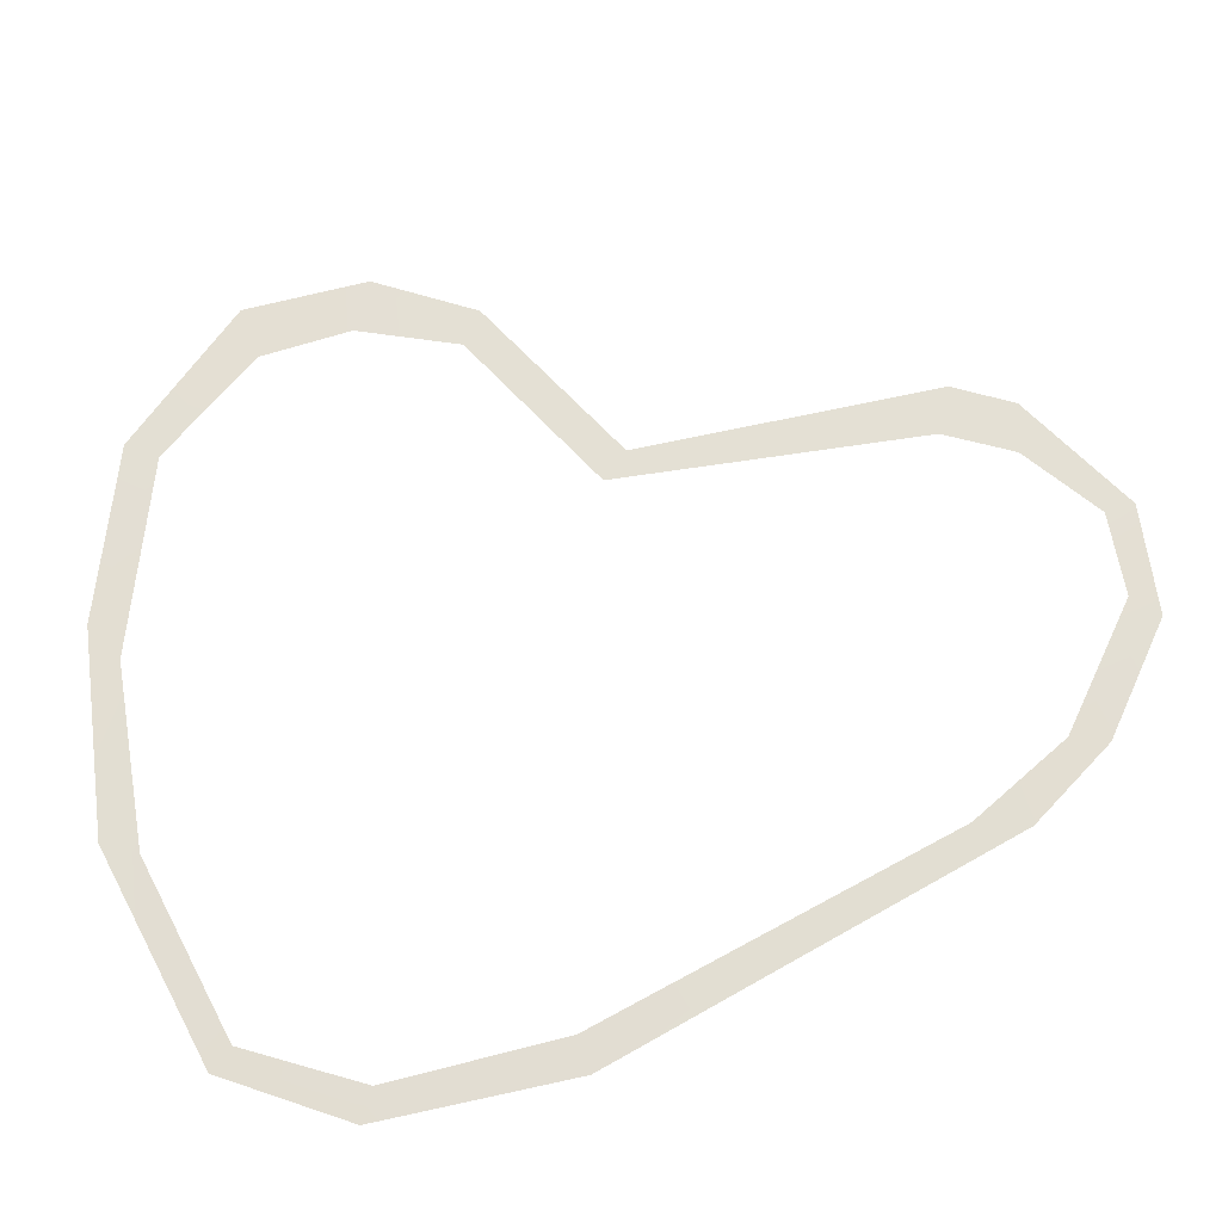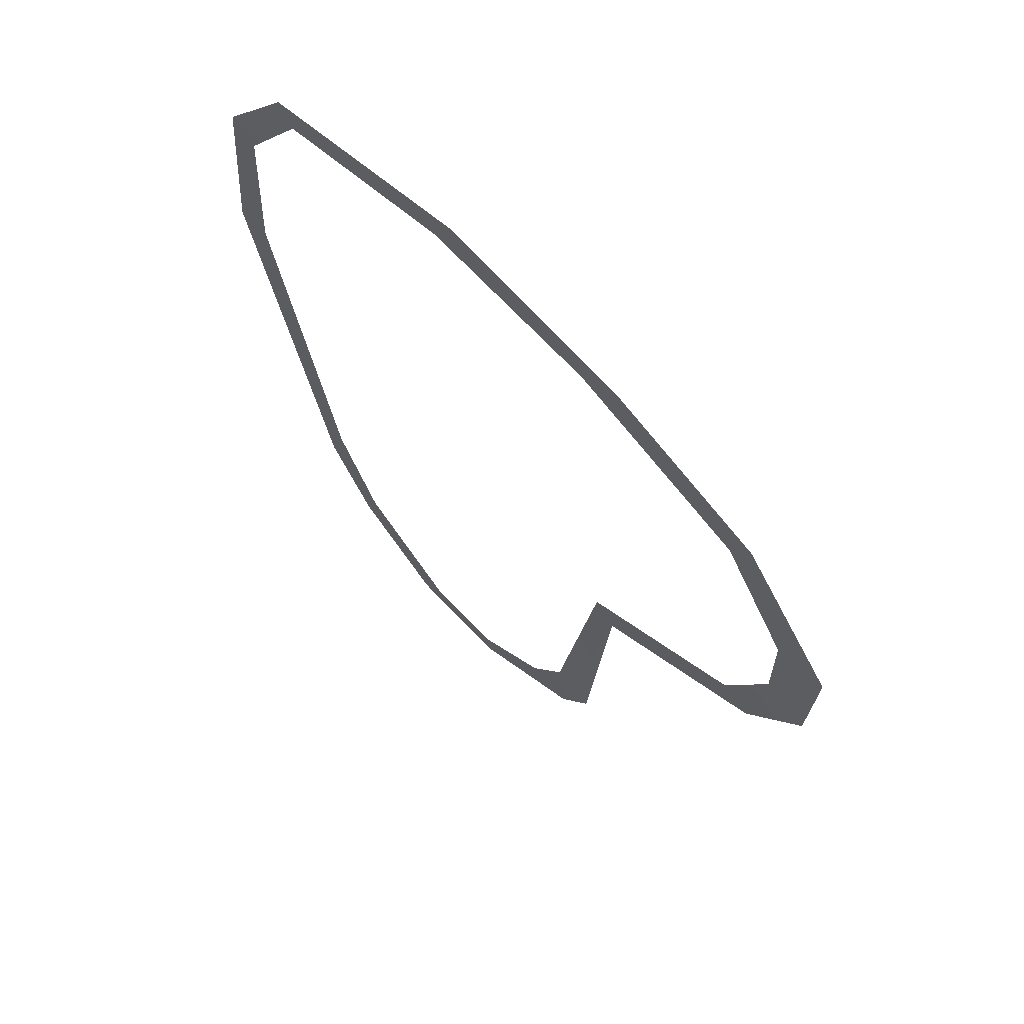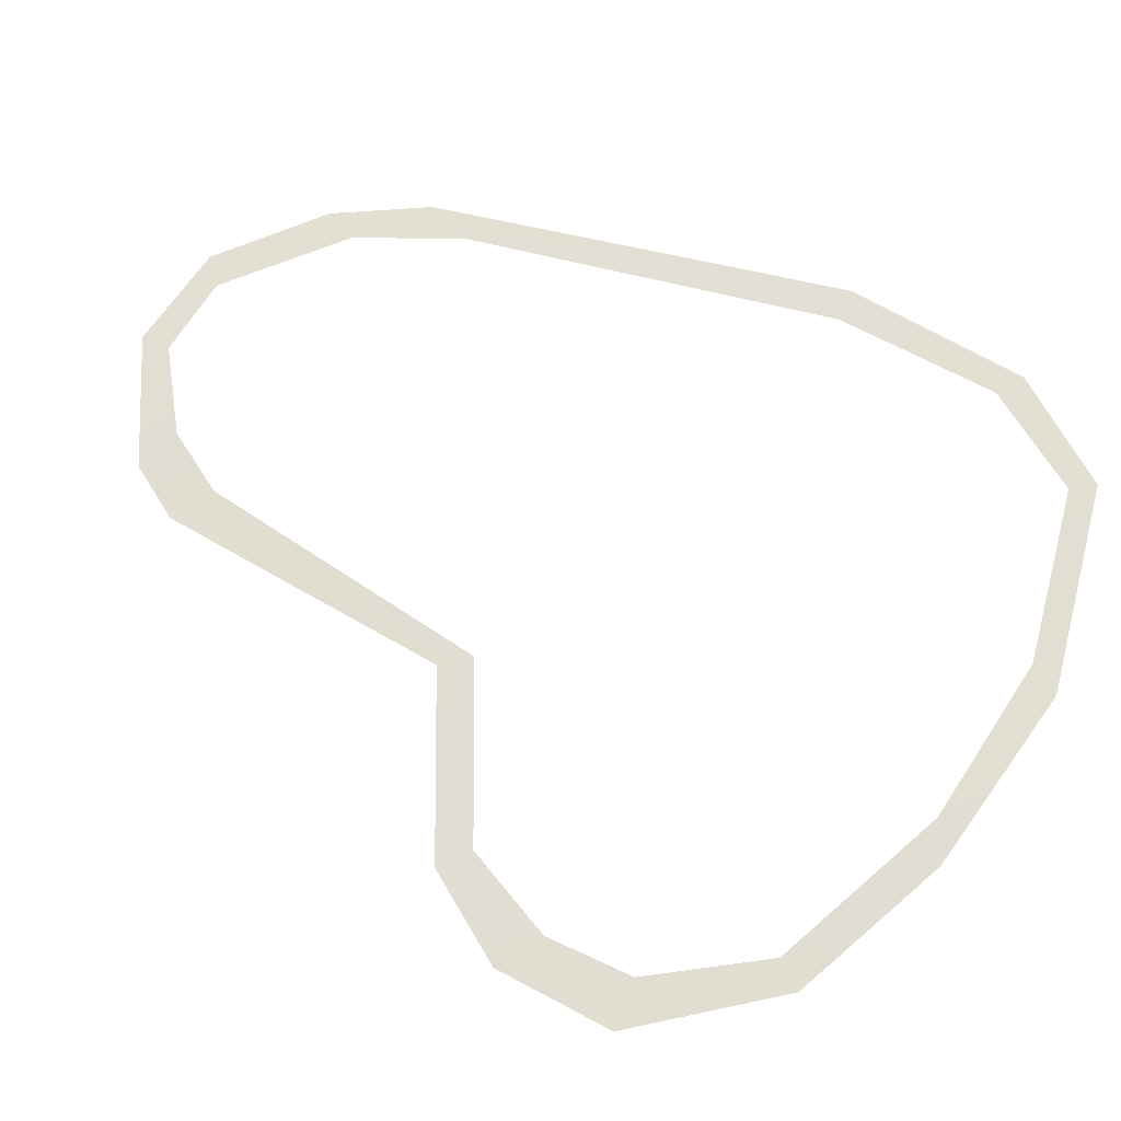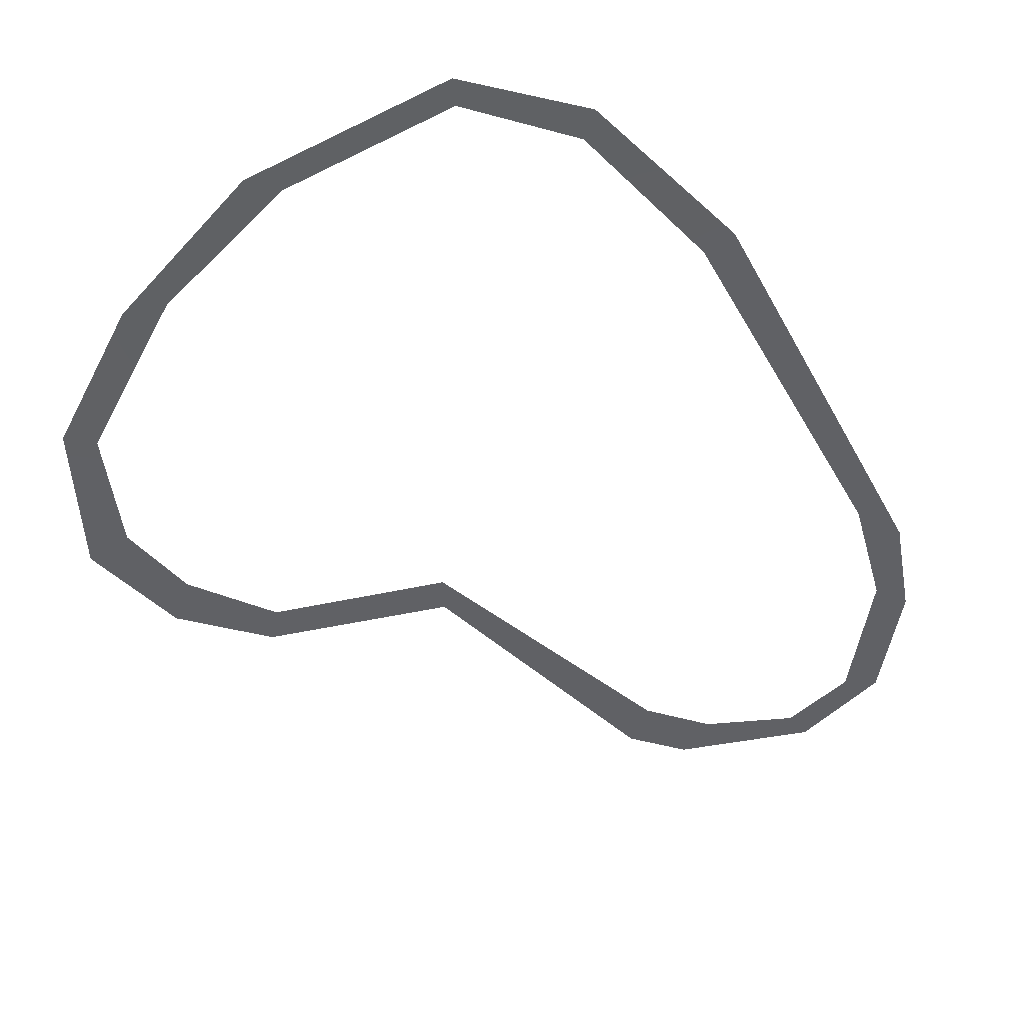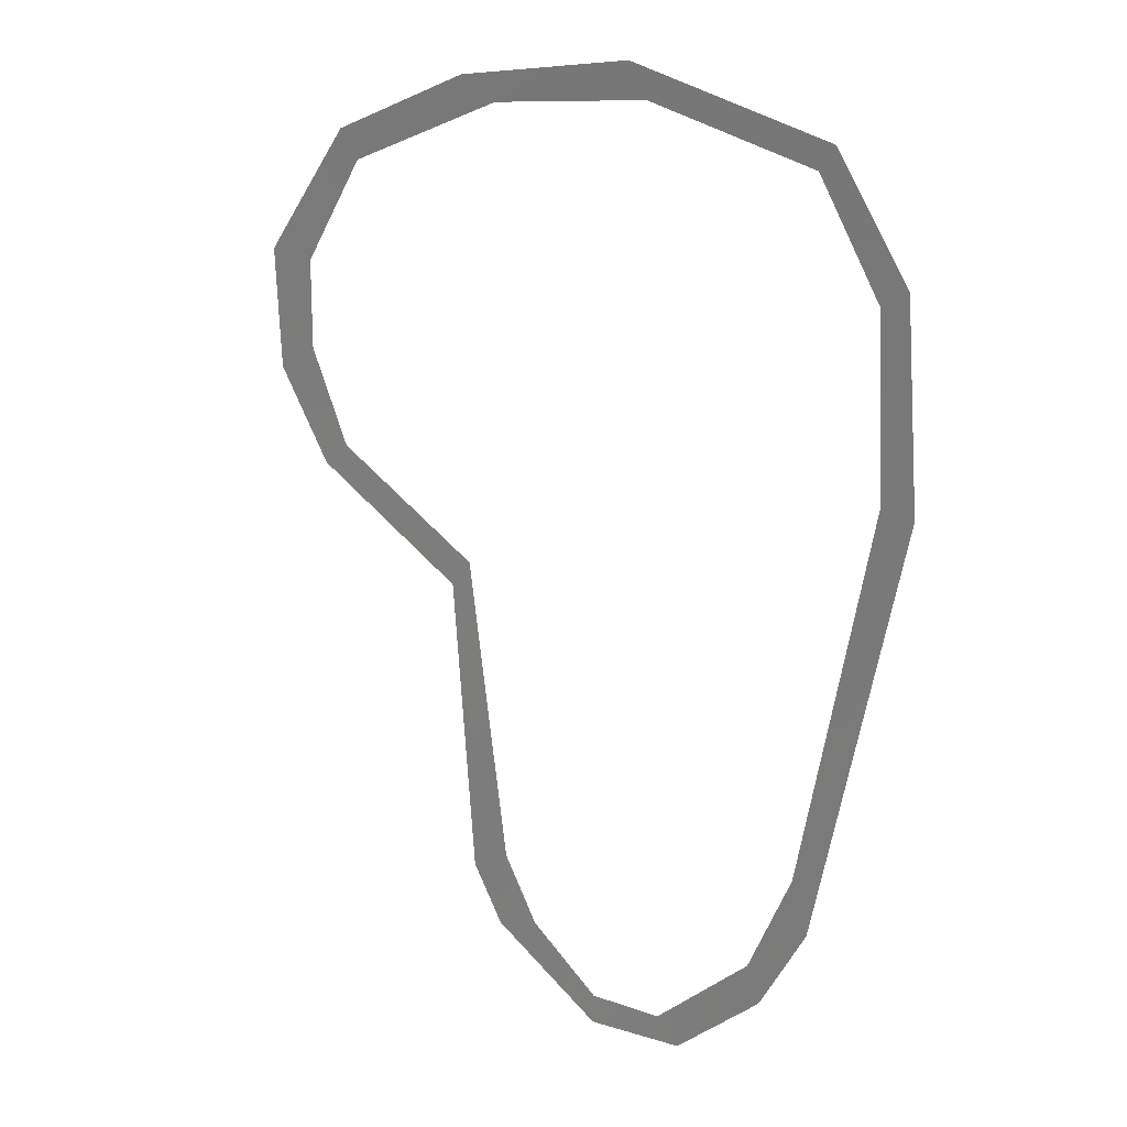
<metadata>
{"format":"obj","ext":"obj","renderer":"f3d","projection":"perspective","resolution":1024,"background":"white","views":[{"elev":67.1,"azim":72.7,"up":"+Y"},{"elev":66.3,"azim":-135.2,"up":"+Z"},{"elev":67.6,"azim":-64.7,"up":"+Y"},{"elev":-47.6,"azim":39.8,"up":"+Y"},{"elev":21.3,"azim":42.1,"up":"+Z"}]}
</metadata>
<code>
g mountain_A_grass_edge_LOD1
v -18.25 0.04021 20.03
v -8.034 0.04021 24.47
v -10.35 7.647e-05 25.59
v -19.46 2.305e-05 21.57
v 0.8765 0.0001421 27.65
v 1.988 0.04021 25.87
v 13.26 -5.795e-05 25.32
v 12.32 0.04021 23.96
v 16.07 0.04021 18.23
v 17.65 -7.199e-05 19.27
v 18.56 -2.016e-06 8.484
v 16.57 0.04021 8.575
v 12.29 0.04021 -12.55
v 13.34 0.0004885 -15.32
v 9.587 0.04021 -18.52
v 10.43 0.0005593 -20.44
v 5.009 0.000646 -25.29
v 3.534 0.0402 -24.04
v -1.106 0.0003321 -26.26
v -1.089 0.04021 -24.59
v -5.522 0.04021 -21.66
v -8.174 0.0006532 -22.6
v -7.718 0.0402 -18.14
v -10.14 0.0001739 -19.55
v -10.29 0.0402 -1.069
v -11.56 0.0002883 -2.689
v -19.85 0.04021 3.532
v -21.52 9.865e-05 2.146
v -24.91 3.559e-05 7.139
v -22.34 0.04021 8.748
v -25.25 6.538e-05 14
v -22.3 0.04021 13.8
g mountain_A_grass_edge_LOD1_0
f 3 2 1
f 4 3 1
f 3 5 2
f 5 6 2
f 5 7 6
f 7 8 6
f 9 8 7
f 10 9 7
f 10 11 9
f 11 12 9
f 13 12 11
f 14 13 11
f 15 13 14
f 16 15 14
f 16 17 15
f 17 18 15
f 17 19 18
f 19 20 18
f 21 20 19
f 22 21 19
f 23 21 22
f 24 23 22
f 25 23 24
f 26 25 24
f 27 25 26
f 28 27 26
f 28 29 27
f 29 30 27
f 29 31 30
f 31 32 30
f 32 31 4
f 1 32 4

</code>
